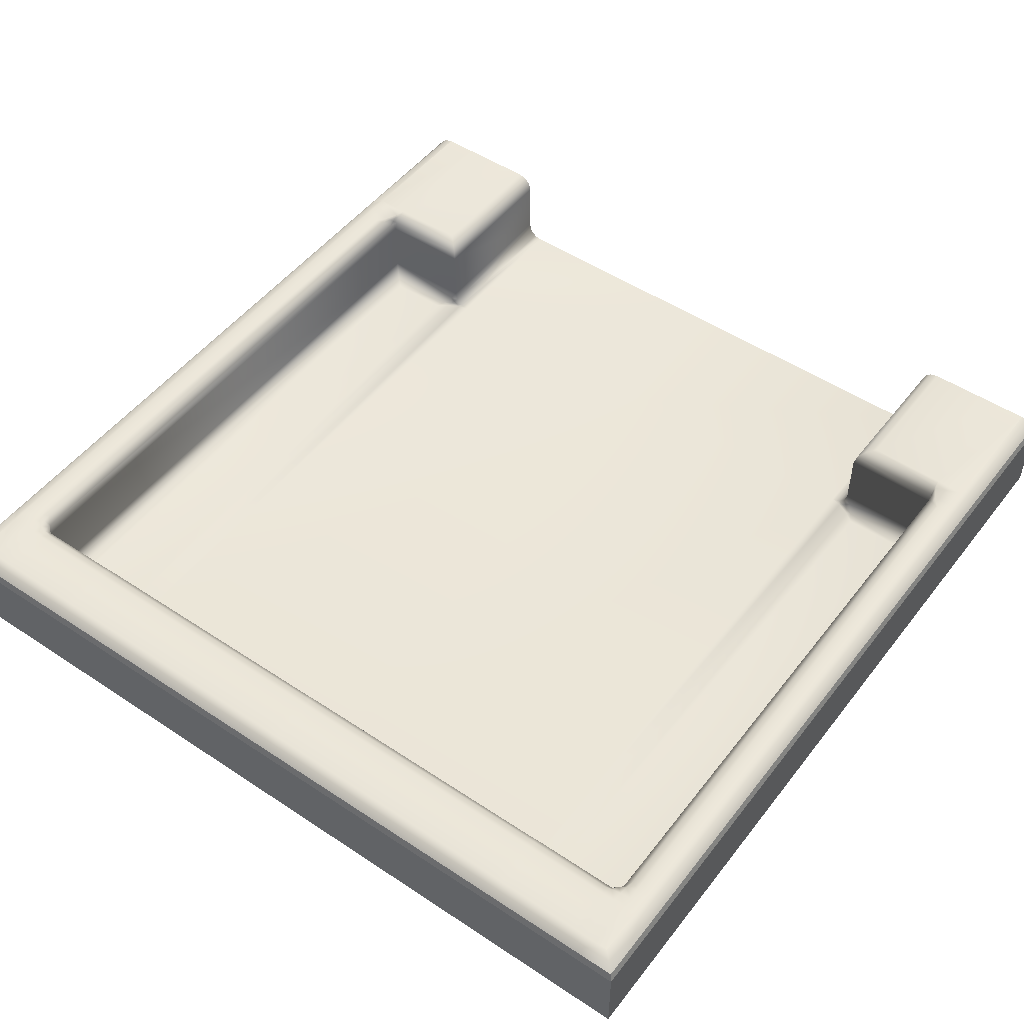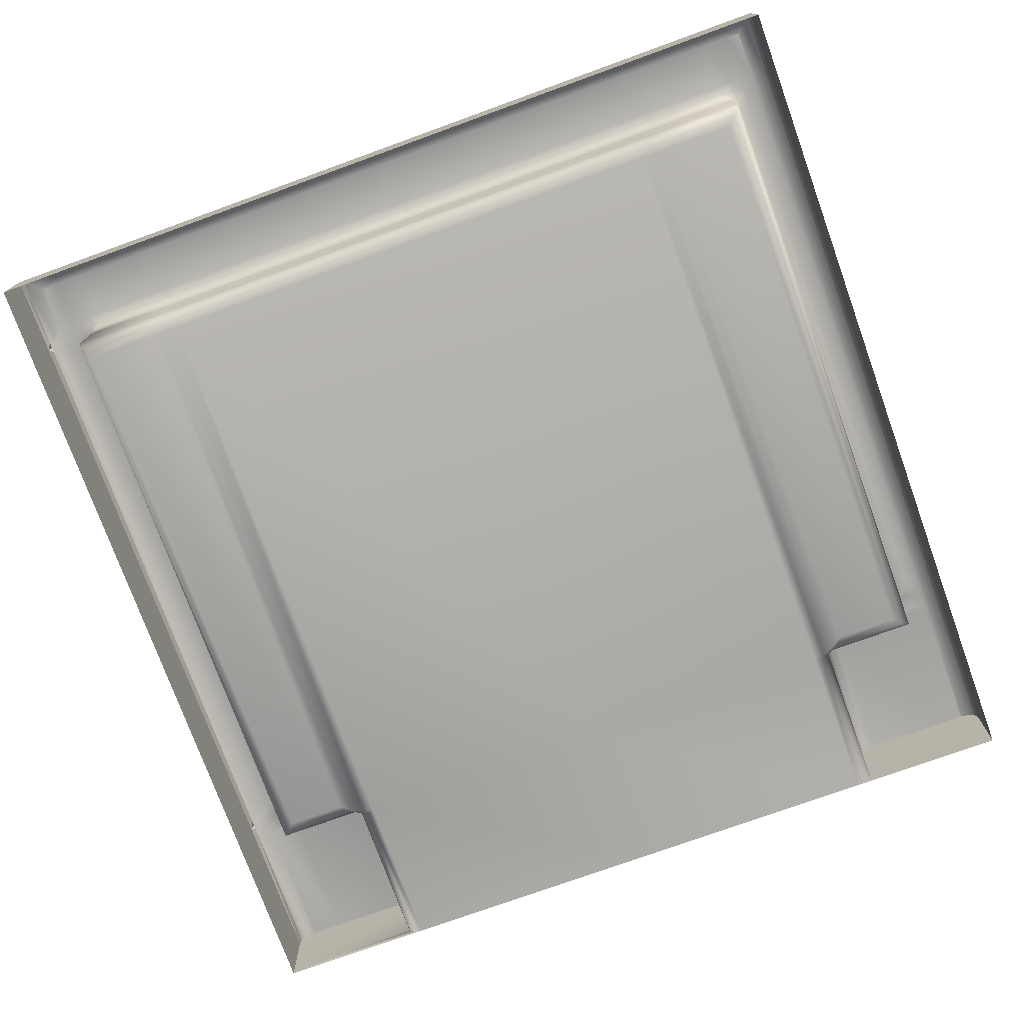
<metadata>
{"format":"obj","ext":"obj","renderer":"f3d","projection":"perspective","resolution":1024,"background":"white","views":[{"elev":50.0,"azim":-143.8,"up":"+Y"},{"elev":-75.4,"azim":-160.1,"up":"+Y"}]}
</metadata>
<code>
o Map.08_Plane
v 0.332 0 -0.5
v 0.441 0.08927 -0.5
v 0.441 0 -0.5
v -0.5 0 -0.4051
v -0.5 0.08927 -0.5
v -0.5 0 -0.5
v 0 0 -0.5
v 0.332 0.08927 -0.5
v -0.4446 0 -0.5
v -0.332 0.08927 -0.5
v -0.332 0 -0.5
v 0.5 0.08927 -0.5
v 0.5 0 -0.5
v 0.5 0.08927 -0.4051
v 0.5 0 -0.4051
v -0.5 -0 0.3135
v -0.5 0.08927 -0.4051
v -0.5 -0 0.5
v -0.5 0.08927 0.3135
v 0 0.08927 -0.5
v 0.5 -0 0.3135
v 0.5 0.08927 0.5
v 0.5 -0 0.5
v -0.4446 0.08927 -0.5
v 0.4973 0.09927 -0.4051
v 0.4973 0.09927 -0.3988
v 0.441 0.09927 -0.4973
v 0.4474 0.09927 -0.4973
v -0.4973 0.09927 0.3135
v -0.4973 0.09927 0.3071
v -0.332 0.09927 -0.4973
v -0.3256 0.09927 -0.4973
v 0 0.09927 -0.4973
v 0.006373 0.09927 -0.4973
v -0.4446 0.09927 -0.4973
v -0.4382 0.09927 -0.4973
v 0.332 0.09927 -0.4973
v 0.3384 0.09927 -0.4973
v 0.5 0.08927 0.3135
v 0.4973 0.09927 0.3135
v 0.4973 0.09927 0.3199
v -0.4973 0.09927 -0.4051
v -0.4973 0.09927 -0.4115
v 0.4973 0.09927 -0.4115
v -0.5 0.08927 0.5
v -0.4973 0.09927 0.3199
v -0.3384 0.09927 -0.4973
v 0.3256 0.09927 -0.4973
v 0.4973 0.09927 0.3071
v -0.4973 0.09927 -0.4973
v -0.4973 0.09927 -0.3988
v 0.4973 0.09927 0.5
v 0.4347 0.09927 -0.4973
v -0.451 0.09927 -0.4973
v -0.006374 0.09927 -0.4973
v 0.4973 0.09927 -0.4973
v -0.4973 0.09927 0.5
v -0.4446 0.1093 0.5
v -0.352 0.1093 0.3335
v -0.4446 0.1093 0.3335
v -0.332 0.02 0.3135
v -0.332 0.08927 0.5
v -0.332 0.02 0.5
v -0.4246 -0 0.2935
v -0.352 0 -0.3851
v -0.4246 0 -0.3851
v 0.332 0.02 0.5
v 0.332 0.08927 0.3135
v 0.332 0.02 0.3135
v 0 -0 0.5
v 0.312 -0 0.3135
v 0 -0 0.3135
v -0.48 0.1093 0.5
v -0.48 0.1093 0.3335
v -0.48 0.1093 -0.4251
v -0.4646 0.1093 -0.48
v -0.48 0.1093 -0.48
v 0.352 0.1093 -0.4251
v 0.421 0.1093 -0.48
v 0.352 0.1093 -0.48
v 0.332 0.02 -0.4051
v 0 0.08927 -0.4051
v 0 0.02 -0.4051
v -0.332 0.02 -0.4051
v -0.4446 0.08927 -0.4051
v -0.4446 0.02 -0.4051
v -0.332 0.08927 -0.4051
v 0.441 0.02 -0.4051
v 0.332 0.08927 -0.4051
v 0.441 0.1093 0.5
v 0.48 0.1093 0.3335
v 0.441 0.1093 0.3335
v 0.02 0.1093 -0.4251
v 0.312 0.1093 -0.48
v 0.02 0.1093 -0.48
v 0.461 0.1093 -0.48
v 0.48 0.1093 -0.4251
v 0.48 0.1093 -0.48
v -0.48 0.1093 0.2935
v -0.4646 0.1093 -0.3851
v -0.48 0.1093 -0.3851
v 0.441 0.08927 0.3135
v 0.441 0.02 0.3135
v -0.312 0.1093 -0.4251
v -0.02 0.1093 -0.48
v -0.312 0.1093 -0.48
v 0.352 -0 0.2935
v 0.421 0 -0.3851
v 0.352 0 -0.3851
v 0.312 0 -0.3851
v 0 0 -0.3851
v 0.352 0.1093 0.5
v 0.352 0.1093 0.3335
v -0.4446 0.02 0.3135
v -0.332 0.08927 0.3135
v -0.4246 0.1093 -0.4251
v -0.352 0.1093 -0.48
v -0.4246 0.1093 -0.48
v -0.312 -0 0.3135
v -0.312 0 -0.3851
v -0.4446 0.08927 0.3135
v 0.461 0.1093 0.2935
v 0.48 0.1093 -0.3851
v 0.461 0.1093 -0.3851
v 0.441 0.08927 -0.4051
v 0.49 0.1066 -0.4094
v 0.49 0.1066 -0.4188
v 0.48 0.1093 -0.4118
v 0.49 0.1066 -0.4008
v 0.48 0.1093 -0.3985
v 0.49 0.1066 -0.3915
v 0.4547 0.1063 -0.4898
v 0.4477 0.1093 -0.48
v 0.4454 0.1069 -0.4895
v 0.4367 0.1069 -0.4895
v 0.4344 0.1093 -0.48
v 0.4274 0.1066 -0.49
v -0.48 0.1093 0.3202
v -0.49 0.1066 0.3271
v -0.49 0.1066 0.3092
v -0.49 0.1066 0.3178
v -0.49 0.1066 0.2999
v -0.48 0.1093 0.3068
v -0.3184 0.1063 -0.4898
v -0.3253 0.1093 -0.48
v -0.3277 0.1069 -0.4895
v -0.3363 0.1069 -0.4895
v -0.3386 0.1093 -0.48
v -0.3456 0.1066 -0.49
v -0.006667 0.1093 -0.48
v -0.01363 0.1066 -0.49
v 0.004312 0.1069 -0.4895
v -0.004313 0.1069 -0.4895
v 0.01363 0.1063 -0.4898
v 0.006666 0.1093 -0.48
v -0.01363 0.1063 -0.4153
v -0.006667 0.1093 -0.4251
v -0.02 0.1093 -0.4251
v -0.006374 0.09923 -0.4078
v -0.004313 0.1069 -0.4157
v 0.006373 0.09907 -0.4081
v 0.004312 0.1069 -0.4157
v 0 0.1032 -0.4107
v 0.006666 0.1093 -0.4251
v 0.01363 0.1066 -0.4152
v -0.431 0.1063 -0.4898
v -0.4379 0.1093 -0.48
v -0.4403 0.1069 -0.4895
v -0.4489 0.1069 -0.4895
v -0.4513 0.1093 -0.48
v -0.4582 0.1066 -0.49
v -0.3253 0.1093 -0.4251
v -0.3184 0.1066 -0.4152
v -0.3363 0.1069 -0.4157
v -0.3277 0.1069 -0.4157
v -0.3456 0.1063 -0.4153
v -0.3386 0.1093 -0.4251
v -0.352 0.1093 -0.4251
v -0.3384 0.09923 -0.4078
v -0.3256 0.09907 -0.4081
v -0.332 0.1032 -0.4107
v 0.3253 0.1093 -0.48
v 0.3184 0.1066 -0.49
v 0.3363 0.1069 -0.4895
v 0.3277 0.1069 -0.4895
v 0.3456 0.1063 -0.4898
v 0.3386 0.1093 -0.48
v 0.3386 0.1093 -0.4251
v 0.3456 0.1066 -0.4152
v 0.3277 0.1069 -0.4157
v 0.3363 0.1069 -0.4157
v 0.3184 0.1063 -0.4153
v 0.3253 0.1093 -0.4251
v 0.312 0.1093 -0.4251
v 0.3256 0.09923 -0.4078
v 0.3384 0.09907 -0.4081
v 0.332 0.1032 -0.4107
v 0.48 0.1093 0.2935
v 0.49 0.1066 0.3092
v 0.49 0.1066 0.2999
v 0.48 0.1093 0.3202
v 0.48 0.1093 0.3068
v 0.49 0.1066 0.3178
v 0.49 0.1066 0.3271
v -0.49 0.1066 -0.4188
v -0.48 0.1093 -0.4118
v -0.49 0.1066 -0.4094
v -0.49 0.1066 -0.4008
v -0.48 0.1093 -0.3985
v -0.49 0.1066 -0.3915
v -0.4379 0.1093 -0.4251
v -0.431 0.1063 -0.4153
v -0.4513 0.1093 -0.4251
v -0.4411 0.1073 -0.414
v -0.4646 0.1093 -0.4251
v -0.4523 0.1084 -0.4128
v -0.4646 0.1093 -0.4118
v -0.4534 0.1073 -0.4017
v -0.4548 0.1063 -0.3915
v -0.4646 0.1093 -0.3985
v -0.4475 0.09907 -0.3988
v -0.4382 0.09907 -0.4081
v -0.4445 0.1039 -0.405
v 0.461 0.1093 -0.4251
v 0.4487 0.1084 -0.4128
v 0.461 0.1093 -0.4118
v 0.4477 0.1093 -0.4251
v 0.4376 0.1073 -0.414
v 0.4274 0.1063 -0.4153
v 0.4344 0.1093 -0.4251
v 0.421 0.1093 -0.4251
v 0.4347 0.09907 -0.4081
v 0.444 0.09907 -0.3988
v 0.4499 0.1073 -0.4017
v 0.4409 0.1039 -0.405
v 0.461 0.1093 -0.3985
v 0.4512 0.1063 -0.3915
v -0.4475 0.09907 0.3071
v -0.4446 0.09909 0.3165
v -0.4503 0.1069 0.3089
v -0.4469 0.1036 0.3123
v -0.4548 0.1093 0.3063
v -0.4548 0.1063 0.2999
v -0.4646 0.1093 0.2935
v -0.4475 0.1093 0.3209
v -0.4446 0.1063 0.3237
v -0.4469 0.1069 0.3167
v 0.4512 0.1063 0.2999
v 0.4512 0.1093 0.3063
v 0.444 0.09907 0.3071
v 0.4467 0.1069 0.3089
v 0.441 0.09909 0.3165
v 0.4433 0.1069 0.3167
v 0.4434 0.1036 0.3123
v 0.4439 0.1093 0.3209
v 0.441 0.1063 0.3237
v 0.49 0.1066 -0.49
v -0.49 0.1066 0.5
v -0.49 0.1066 -0.49
v 0.49 0.1066 0.5
v 0.48 0.1093 0.5
v -0.3347 0.09927 0.3162
v -0.3347 0.09927 0.5
v -0.342 0.1066 0.3235
v -0.342 0.1066 0.5
v -0.352 0.1093 0.5
v 0.342 0.1066 0.5
v 0.342 0.1066 0.3235
v 0.3347 0.09927 0.5
v 0.3347 0.09927 0.3162
v 0.332 0.08927 0.5
v -0.3184 0.002953 -0.3949
v -0.3253 0 -0.3851
v -0.3256 0.01004 -0.4025
v -0.3277 0.002382 -0.3946
v -0.3384 0.01021 -0.4022
v -0.3363 0.002382 -0.3946
v -0.332 0.006103 -0.3995
v -0.3386 0 -0.3851
v -0.3456 0.002658 -0.3951
v 0.3456 0.002953 -0.3949
v 0.3386 0 -0.3851
v 0.3384 0.01004 -0.4025
v 0.3363 0.002382 -0.3946
v 0.3256 0.01021 -0.4022
v 0.3277 0.002382 -0.3946
v 0.332 0.006103 -0.3995
v 0.3253 0 -0.3851
v 0.3184 0.002658 -0.3951
v -0.3456 0.002953 0.3033
v -0.3392 -0 0.3033
v -0.352 -0 0.2935
v -0.3384 0.01021 0.3105
v -0.3365 0.002338 0.3078
v -0.329 0.01018 0.3135
v -0.3288 0.002355 0.3112
v -0.3332 0.005664 0.3112
v -0.3246 -0 0.3106
v -0.3218 0.002968 0.3135
v 0.3392 -0 0.3033
v 0.3456 0.002953 0.3033
v 0.3246 -0 0.3106
v 0.3365 0.002338 0.3078
v 0.3218 0.002968 0.3135
v 0.329 0.01018 0.3135
v 0.3288 0.002355 0.3112
v 0.3384 0.01021 0.3105
v 0.3332 0.005664 0.3112
v 0 0.00268 -0.3951
v 0 0.01 -0.4024
v -0.4346 0.00268 -0.3951
v -0.4419 0.01 -0.4024
v -0.312 -0 0.5
v -0.322 0.002679 0.5
v -0.3293 0.01 0.5
v 0.3293 0.01 0.5
v 0.322 0.002679 0.5
v 0.312 -0 0.5
v -0.4419 0.01 0.3108
v -0.4346 0.002679 0.3035
v 0.431 0.00268 -0.3951
v 0.4384 0.01 0.3108
v 0.421 -0 0.2935
v 0.4384 0.01 -0.4024
v 0.431 0.002679 0.3035
v 0.5 0.02 0.5
v 0.5 0.01 0.5
v 0.5 0.002679 0.5
v -0.5 0.02 0.5
v -0.5 0.01 0.5
v -0.5 0.002679 0.5
v -0.5 0.02 -0.4051
v -0.5 0.02 0.3135
v -0.5 0.02 -0.5
v -0.5 0.01 -0.4051
v -0.5 0.01 -0.5
v -0.5 0.01 0.3135
v -0.5 0.002679 0.3135
v -0.5 0.002679 -0.5
v -0.5 0.002679 -0.4051
v -0.332 0.02 -0.5
v 0 0.02 -0.5
v 0.5 0.02 -0.5
v 0.332 0.02 -0.5
v 0.441 0.02 -0.5
v -0.4446 0.02 -0.5
v -0.332 0.01 -0.5
v 0.332 0.01 -0.5
v 0.5 0.01 -0.5
v -0.4446 0.01 -0.5
v 0.441 0.01 -0.5
v 0 0.01 -0.5
v 0 0.002679 -0.5
v -0.332 0.002679 -0.5
v 0.332 0.002679 -0.5
v 0.5 0.002679 -0.5
v -0.4446 0.002679 -0.5
v 0.441 0.002679 -0.5
v 0.5 0.02 0.3135
v 0.5 0.02 -0.4051
v 0.5 0.01 0.3135
v 0.5 0.01 -0.4051
v 0.5 0.002679 -0.4051
v 0.5 0.002679 0.3135
f 331 16 18
f 6 357 9
f 357 11 9
f 354 7 11
f 340 6 4
f 363 21 15
f 331 338 16
f 358 13 3
f 356 15 13
f 353 1 7
f 364 23 21
f 14 25 26
f 2 27 28
f 19 29 30
f 10 31 32
f 20 33 34
f 24 35 36
f 8 37 38
f 39 40 41
f 17 42 43
f 12 44 14
f 28 12 2
f 45 46 19
f 32 20 10
f 47 24 36
f 48 20 34
f 14 49 39
f 5 43 50
f 19 51 17
f 22 41 52
f 53 8 38
f 54 5 50
f 338 4 16
f 338 335 340
f 337 332 335
f 333 17 332
f 332 5 334
f 331 337 338
f 340 336 339
f 329 19 333
f 330 333 337
f 335 334 336
f 14 44 25
f 2 53 27
f 19 46 29
f 10 47 31
f 20 55 33
f 24 54 35
f 8 48 37
f 39 49 40
f 17 51 42
f 12 56 44
f 28 56 12
f 45 57 46
f 32 55 20
f 47 10 24
f 48 8 20
f 14 26 49
f 5 17 43
f 19 30 51
f 22 39 41
f 53 2 8
f 54 24 5
f 45 263 57
f 355 3 1
f 265 266 58
f 263 258 57
f 45 63 62
f 63 330 315
f 315 331 314
f 314 18 313
f 344 2 345
f 341 20 342
f 345 12 343
f 346 5 24
f 346 10 341
f 342 8 344
f 348 345 351
f 347 342 352
f 351 343 349
f 336 346 350
f 350 341 347
f 352 344 348
f 355 351 358
f 354 352 353
f 358 349 356
f 339 350 357
f 357 347 354
f 353 348 355
f 359 22 326
f 343 14 360
f 360 39 359
f 327 359 326
f 349 360 362
f 362 359 361
f 364 327 328
f 356 362 363
f 364 362 361
f 6 339 357
f 357 354 11
f 354 353 7
f 340 339 6
f 363 364 21
f 358 356 13
f 356 363 15
f 353 355 1
f 364 328 23
f 338 340 4
f 338 337 335
f 337 333 332
f 333 19 17
f 332 17 5
f 331 330 337
f 340 335 336
f 329 45 19
f 330 329 333
f 335 332 334
f 45 62 263
f 355 358 3
f 73 258 58
f 258 265 58
f 263 265 258
f 45 329 63
f 63 329 330
f 315 330 331
f 314 331 18
f 344 8 2
f 341 10 20
f 345 2 12
f 346 334 5
f 346 24 10
f 342 20 8
f 348 344 345
f 347 341 342
f 351 345 343
f 336 334 346
f 350 346 341
f 352 342 344
f 355 348 351
f 354 347 352
f 358 351 349
f 339 336 350
f 357 350 347
f 353 352 348
f 359 39 22
f 343 12 14
f 360 14 39
f 327 361 359
f 349 343 360
f 362 360 359
f 364 361 327
f 356 349 362
f 364 363 362
f 269 260 267
f 271 326 22
f 269 22 52
f 58 59 60
f 61 62 63
f 64 65 66
f 67 68 69
f 70 71 72
f 73 60 74
f 75 76 77
f 78 79 80
f 81 82 83
f 84 85 86
f 83 87 84
f 88 89 81
f 90 91 92
f 93 94 95
f 96 97 98
f 99 100 101
f 69 102 103
f 104 105 106
f 107 108 109
f 72 110 111
f 112 92 113
f 114 115 61
f 116 117 118
f 119 111 120
f 86 121 114
f 122 123 124
f 103 125 88
f 97 126 127
f 128 129 126
f 123 129 130
f 26 129 131
f 44 126 25
f 126 129 25
f 132 133 96
f 28 134 132
f 53 135 27
f 136 137 79
f 133 135 136
f 134 27 135
f 138 139 74
f 138 140 141
f 142 143 99
f 30 140 142
f 46 141 29
f 141 140 29
f 144 145 106
f 32 146 144
f 47 147 31
f 148 149 117
f 145 147 148
f 146 31 147
f 150 151 105
f 150 152 153
f 154 155 95
f 34 152 154
f 55 153 33
f 153 152 33
f 156 157 158
f 159 160 156
f 161 159 82
f 161 162 163
f 164 165 93
f 157 162 164
f 160 163 162
f 166 167 118
f 36 168 166
f 54 169 35
f 170 171 76
f 170 168 169
f 168 35 169
f 172 173 104
f 172 174 175
f 176 177 178
f 179 174 176
f 180 179 87
f 180 175 181
f 175 174 181
f 182 183 94
f 182 184 185
f 186 187 80
f 38 184 186
f 48 185 37
f 185 184 37
f 188 189 78
f 188 190 191
f 192 193 194
f 195 190 192
f 196 195 89
f 196 191 197
f 191 190 197
f 198 199 200
f 201 199 202
f 91 203 201
f 41 203 204
f 49 199 40
f 199 203 40
f 205 206 75
f 43 207 205
f 51 208 42
f 209 210 101
f 206 208 209
f 207 42 208
f 211 212 116
f 213 214 211
f 215 216 213
f 217 218 216
f 219 220 100
f 221 218 219
f 222 221 85
f 222 214 223
f 216 223 214
f 224 225 226
f 227 228 225
f 229 230 231
f 232 228 229
f 233 232 125
f 233 234 235
f 236 237 124
f 226 234 236
f 225 235 234
f 238 239 121
f 238 240 241
f 242 243 244
f 245 240 242
f 246 245 60
f 239 247 246
f 241 240 247
f 248 249 122
f 250 251 248
f 252 250 102
f 252 253 254
f 255 256 92
f 255 251 253
f 251 254 253
f 56 127 44
f 127 98 97
f 98 132 96
f 257 28 132
f 57 139 46
f 258 74 139
f 106 151 144
f 144 55 32
f 93 155 164
f 155 157 164
f 157 105 158
f 118 149 166
f 166 47 36
f 106 172 104
f 172 148 177
f 148 178 177
f 95 183 154
f 154 48 34
f 78 187 188
f 187 193 188
f 193 94 194
f 49 131 200
f 131 198 200
f 43 259 50
f 205 77 259
f 89 161 82
f 161 192 165
f 165 194 93
f 87 222 85
f 179 212 222
f 176 116 212
f 82 180 87
f 180 156 173
f 173 158 104
f 124 130 236
f 236 128 226
f 226 97 224
f 51 142 210
f 142 101 210
f 52 204 260
f 260 91 261
f 62 262 263
f 263 264 265
f 265 59 266
f 113 267 112
f 268 269 267
f 270 271 269
f 59 246 60
f 264 239 246
f 262 121 239
f 91 255 92
f 201 249 255
f 202 122 249
f 80 137 186
f 186 53 38
f 125 196 89
f 196 229 189
f 189 231 78
f 113 256 268
f 268 252 270
f 270 102 68
f 124 248 122
f 237 250 248
f 233 102 250
f 96 227 224
f 133 230 227
f 136 231 230
f 77 171 259
f 259 54 50
f 100 209 101
f 209 217 206
f 217 75 206
f 74 245 138
f 138 242 143
f 143 244 99
f 85 238 121
f 221 243 238
f 219 244 243
f 116 167 211
f 167 213 211
f 170 215 213
f 272 273 120
f 274 275 272
f 276 274 84
f 276 277 278
f 279 280 65
f 279 275 277
f 275 278 277
f 281 282 109
f 283 284 281
f 285 283 81
f 285 286 287
f 288 289 110
f 288 284 286
f 284 287 286
f 290 291 292
f 293 294 290
f 295 293 61
f 295 296 297
f 298 299 119
f 298 294 296
f 294 297 296
f 300 301 107
f 302 303 300
f 304 302 71
f 305 306 304
f 307 305 69
f 307 303 308
f 303 306 308
f 120 298 119
f 273 291 298
f 279 292 291
f 107 282 300
f 300 288 302
f 302 110 71
f 110 309 111
f 289 310 309
f 285 83 310
f 66 280 311
f 311 276 312
f 276 86 312
f 120 309 272
f 272 310 274
f 274 83 84
f 313 299 314
f 299 315 314
f 295 63 315
f 67 305 316
f 305 317 316
f 304 318 317
f 114 293 319
f 319 290 320
f 290 64 320
f 108 281 109
f 321 283 281
f 283 88 81
f 103 307 69
f 322 301 307
f 301 323 107
f 88 322 103
f 324 325 322
f 321 323 325
f 66 320 64
f 311 319 320
f 312 114 319
f 313 72 119
f 58 266 59
f 61 115 62
f 64 292 65
f 67 271 68
f 70 318 71
f 73 58 60
f 75 215 76
f 78 231 79
f 81 89 82
f 84 87 85
f 83 82 87
f 88 125 89
f 90 261 91
f 93 194 94
f 96 224 97
f 99 244 100
f 69 68 102
f 104 158 105
f 107 323 108
f 72 71 110
f 112 90 92
f 114 121 115
f 116 178 117
f 119 72 111
f 86 85 121
f 122 198 123
f 103 102 125
f 97 128 126
f 128 130 129
f 123 131 129
f 26 25 129
f 44 127 126
f 132 134 133
f 28 27 134
f 53 137 135
f 136 135 137
f 133 134 135
f 138 141 139
f 138 143 140
f 142 140 143
f 30 29 140
f 46 139 141
f 144 146 145
f 32 31 146
f 47 149 147
f 148 147 149
f 145 146 147
f 150 153 151
f 150 155 152
f 154 152 155
f 34 33 152
f 55 151 153
f 156 160 157
f 159 163 160
f 161 163 159
f 161 165 162
f 164 162 165
f 157 160 162
f 166 168 167
f 36 35 168
f 54 171 169
f 170 169 171
f 170 167 168
f 172 175 173
f 172 177 174
f 176 174 177
f 179 181 174
f 180 181 179
f 180 173 175
f 182 185 183
f 182 187 184
f 186 184 187
f 38 37 184
f 48 183 185
f 188 191 189
f 188 193 190
f 192 190 193
f 195 197 190
f 196 197 195
f 196 189 191
f 198 202 199
f 201 203 199
f 91 204 203
f 41 40 203
f 49 200 199
f 205 207 206
f 43 42 207
f 51 210 208
f 209 208 210
f 206 207 208
f 211 214 212
f 213 216 214
f 215 217 216
f 217 220 218
f 219 218 220
f 221 223 218
f 222 223 221
f 222 212 214
f 216 218 223
f 224 227 225
f 227 230 228
f 229 228 230
f 232 235 228
f 233 235 232
f 233 237 234
f 236 234 237
f 226 225 234
f 225 228 235
f 238 241 239
f 238 243 240
f 242 240 243
f 245 247 240
f 246 247 245
f 239 241 247
f 248 251 249
f 250 254 251
f 252 254 250
f 252 256 253
f 255 253 256
f 255 249 251
f 56 257 127
f 127 257 98
f 98 257 132
f 257 56 28
f 57 258 139
f 258 73 74
f 106 105 151
f 144 151 55
f 93 95 155
f 155 150 157
f 157 150 105
f 118 117 149
f 166 149 47
f 106 145 172
f 172 145 148
f 148 117 178
f 95 94 183
f 154 183 48
f 78 80 187
f 187 182 193
f 193 182 94
f 49 26 131
f 131 123 198
f 43 205 259
f 205 75 77
f 89 195 161
f 161 195 192
f 165 192 194
f 87 179 222
f 179 176 212
f 176 178 116
f 82 159 180
f 180 159 156
f 173 156 158
f 124 123 130
f 236 130 128
f 226 128 97
f 51 30 142
f 142 99 101
f 52 41 204
f 260 204 91
f 62 115 262
f 263 262 264
f 265 264 59
f 113 268 267
f 268 270 269
f 270 68 271
f 59 264 246
f 264 262 239
f 262 115 121
f 91 201 255
f 201 202 249
f 202 198 122
f 80 79 137
f 186 137 53
f 125 232 196
f 196 232 229
f 189 229 231
f 113 92 256
f 268 256 252
f 270 252 102
f 124 237 248
f 237 233 250
f 233 125 102
f 96 133 227
f 133 136 230
f 136 79 231
f 77 76 171
f 259 171 54
f 100 220 209
f 209 220 217
f 217 215 75
f 74 60 245
f 138 245 242
f 143 242 244
f 85 221 238
f 221 219 243
f 219 100 244
f 116 118 167
f 167 170 213
f 170 76 215
f 272 275 273
f 274 278 275
f 276 278 274
f 276 280 277
f 279 277 280
f 279 273 275
f 281 284 282
f 283 287 284
f 285 287 283
f 285 289 286
f 288 286 289
f 288 282 284
f 290 294 291
f 293 297 294
f 295 297 293
f 295 299 296
f 298 296 299
f 298 291 294
f 300 303 301
f 302 306 303
f 304 306 302
f 305 308 306
f 307 308 305
f 307 301 303
f 120 273 298
f 273 279 291
f 279 65 292
f 107 109 282
f 300 282 288
f 302 288 110
f 110 289 309
f 289 285 310
f 285 81 83
f 66 65 280
f 311 280 276
f 276 84 86
f 120 111 309
f 272 309 310
f 274 310 83
f 313 119 299
f 299 295 315
f 295 61 63
f 67 69 305
f 305 304 317
f 304 71 318
f 114 61 293
f 319 293 290
f 290 292 64
f 108 321 281
f 321 324 283
f 283 324 88
f 103 322 307
f 322 325 301
f 301 325 323
f 88 324 322
f 324 321 325
f 321 108 323
f 66 311 320
f 311 312 319
f 312 86 114
f 313 70 72
f 90 112 267
f 67 327 326
f 316 328 327
f 317 23 328
f 269 52 260
f 271 67 326
f 269 271 22
f 267 260 90
f 260 261 90
f 67 316 327
f 316 317 328
f 317 318 23

</code>
